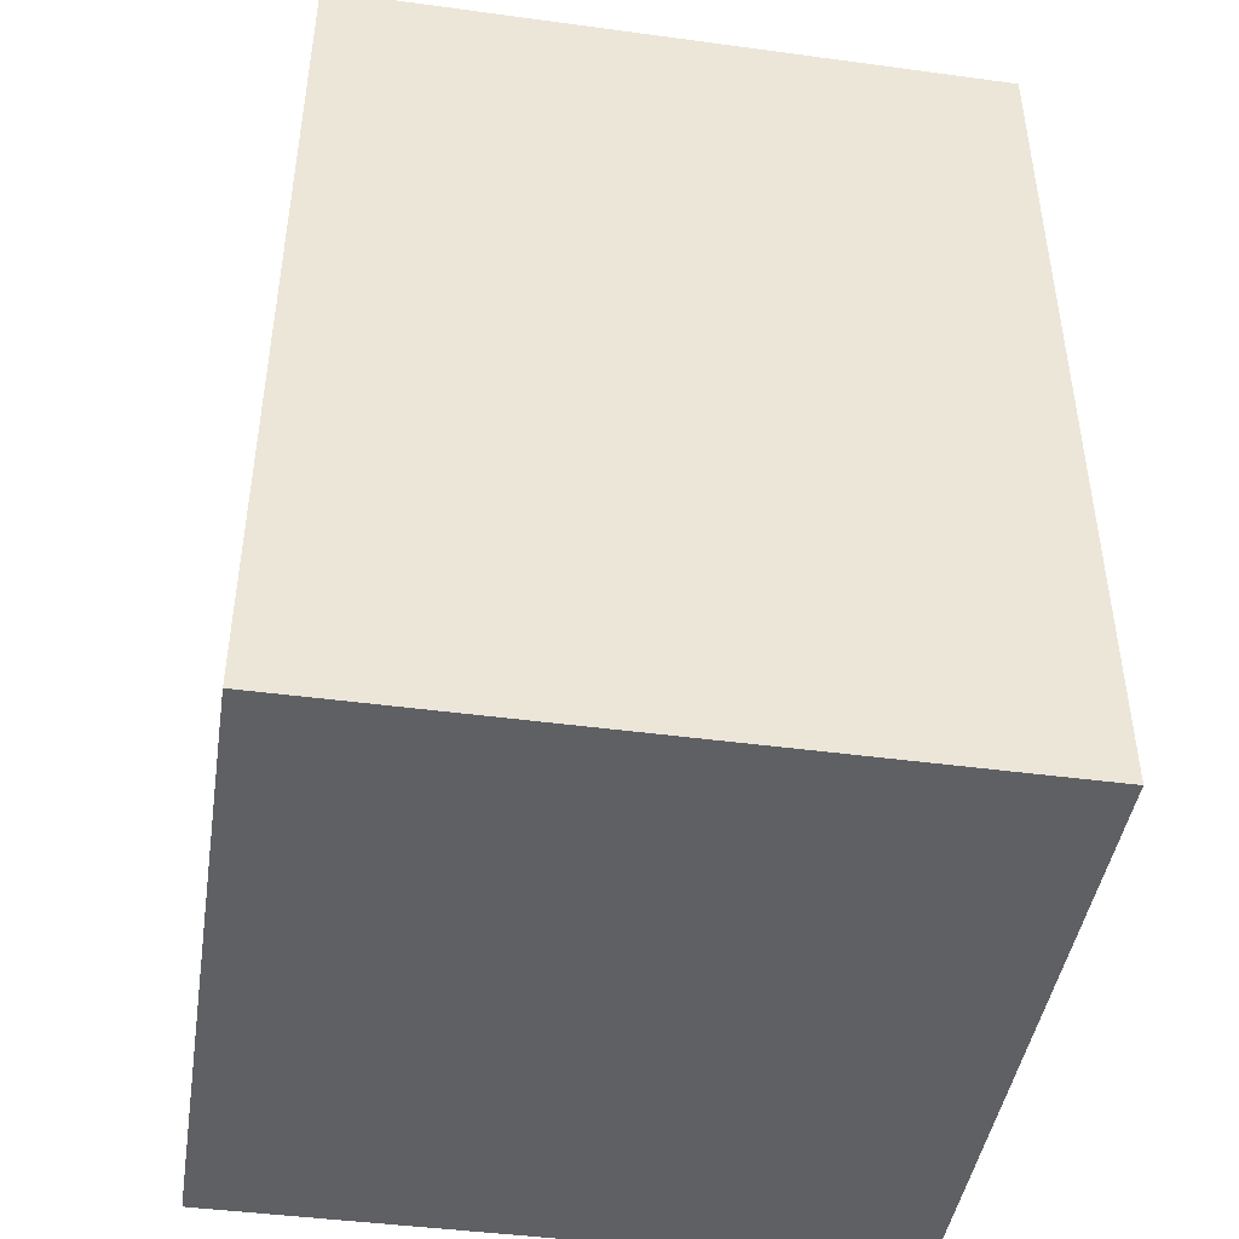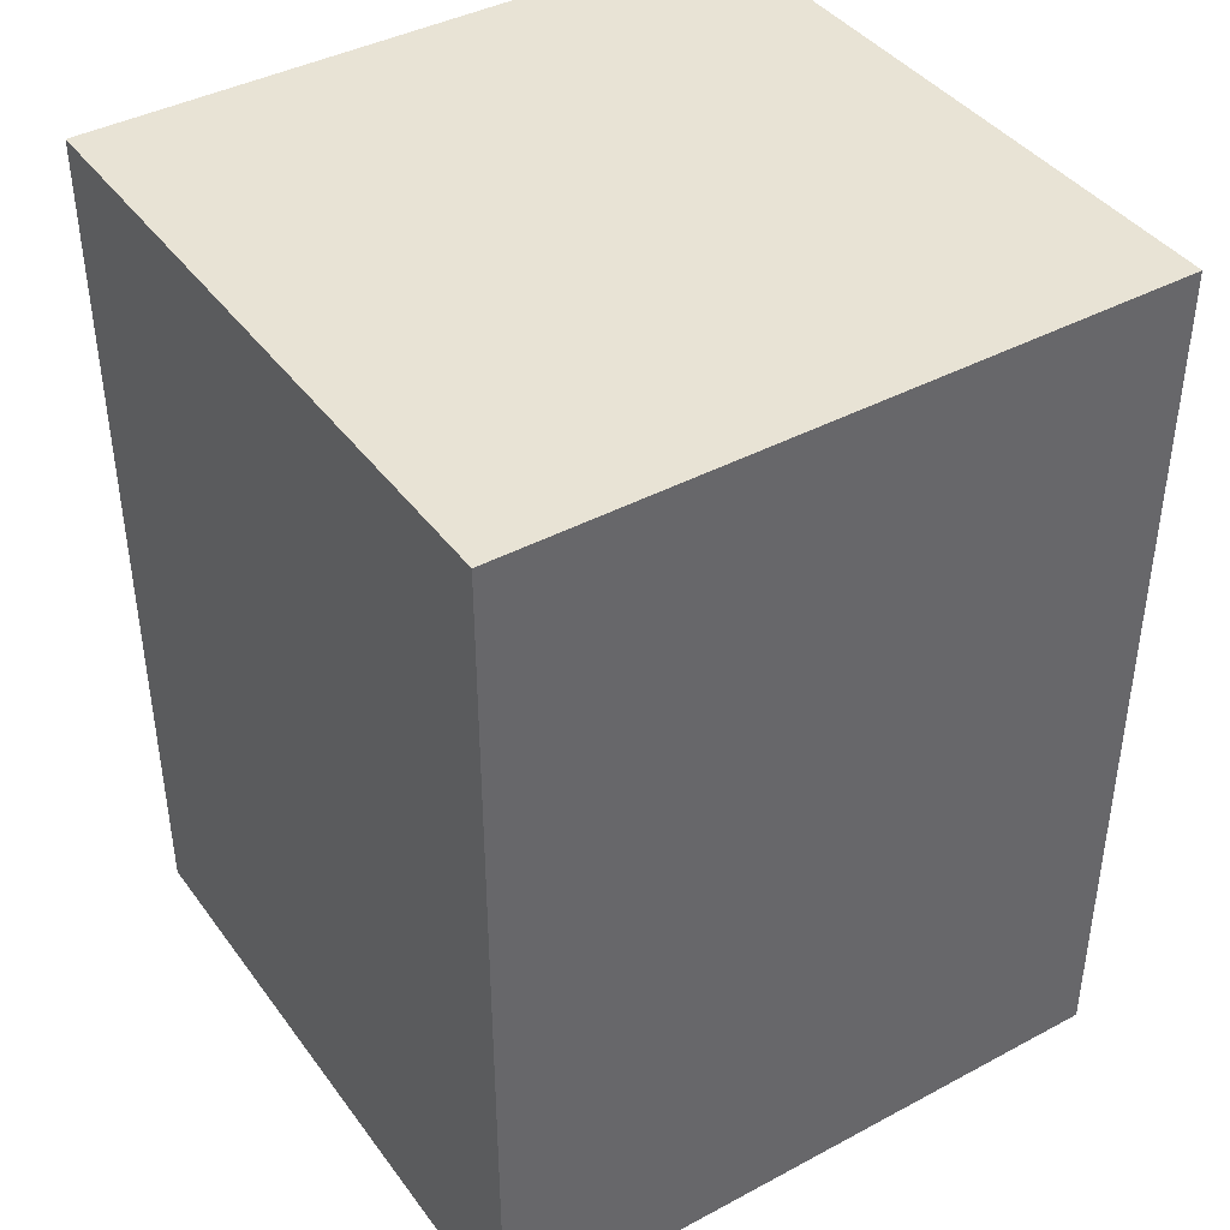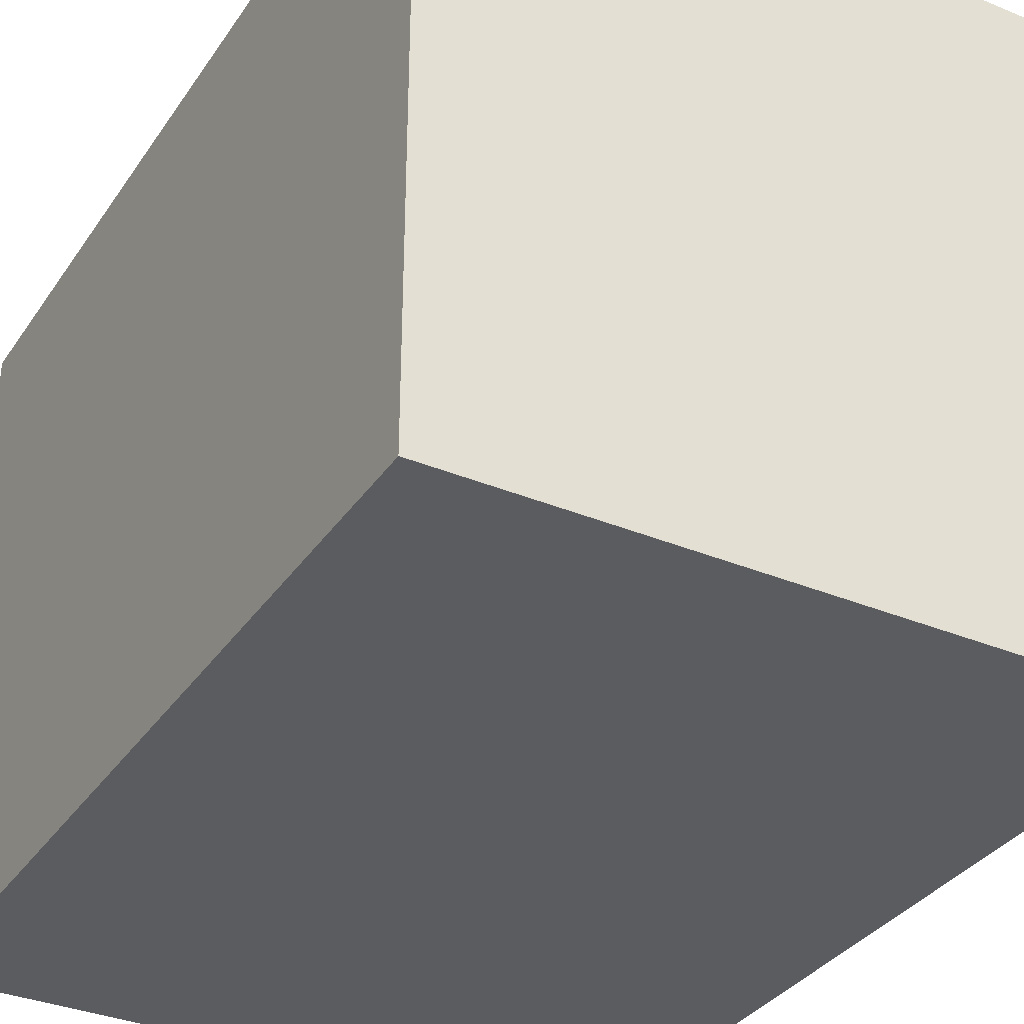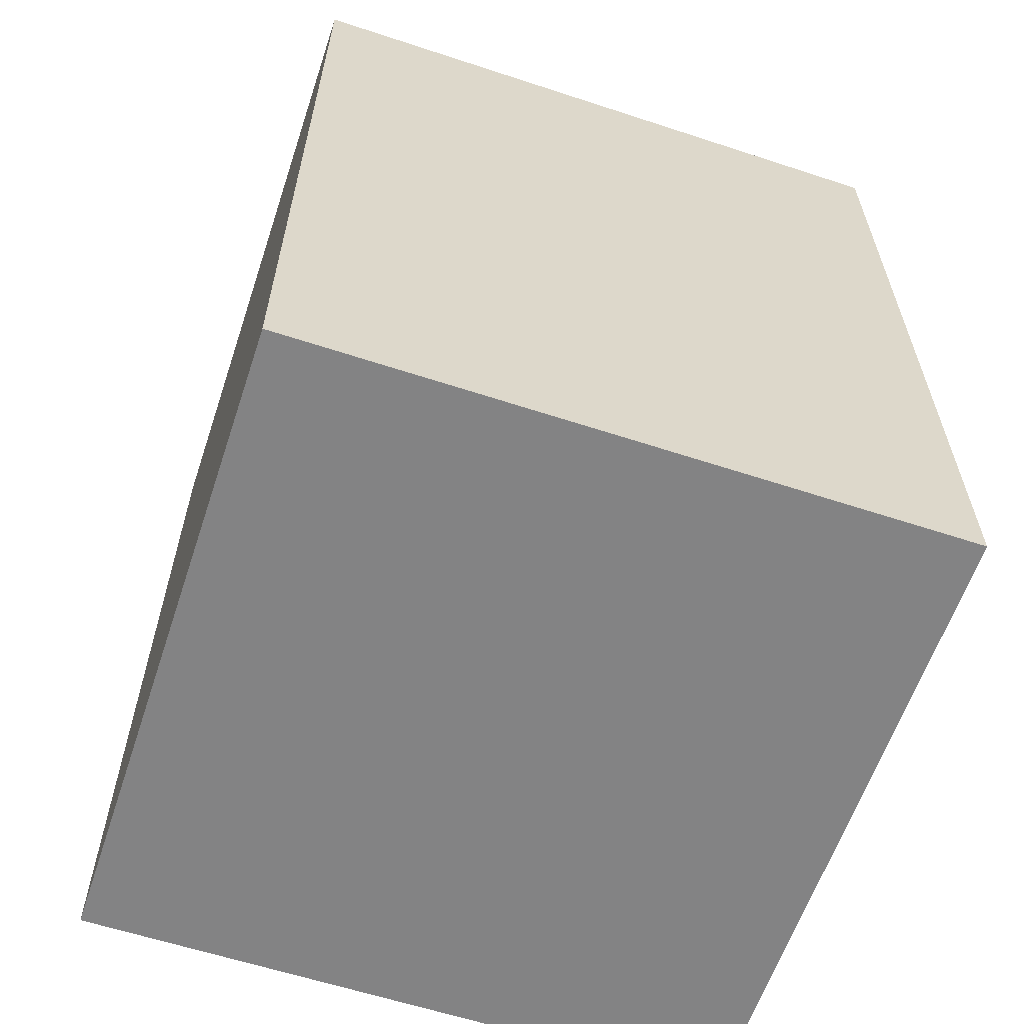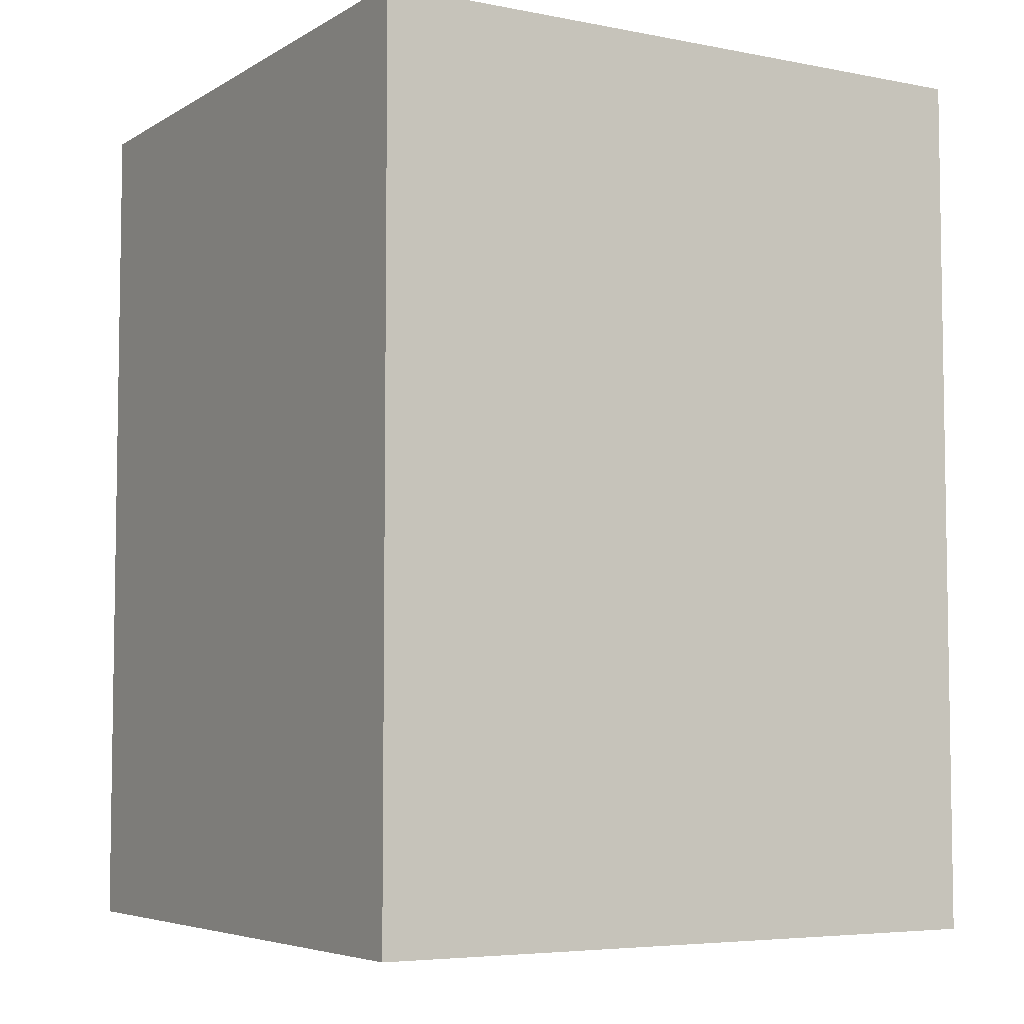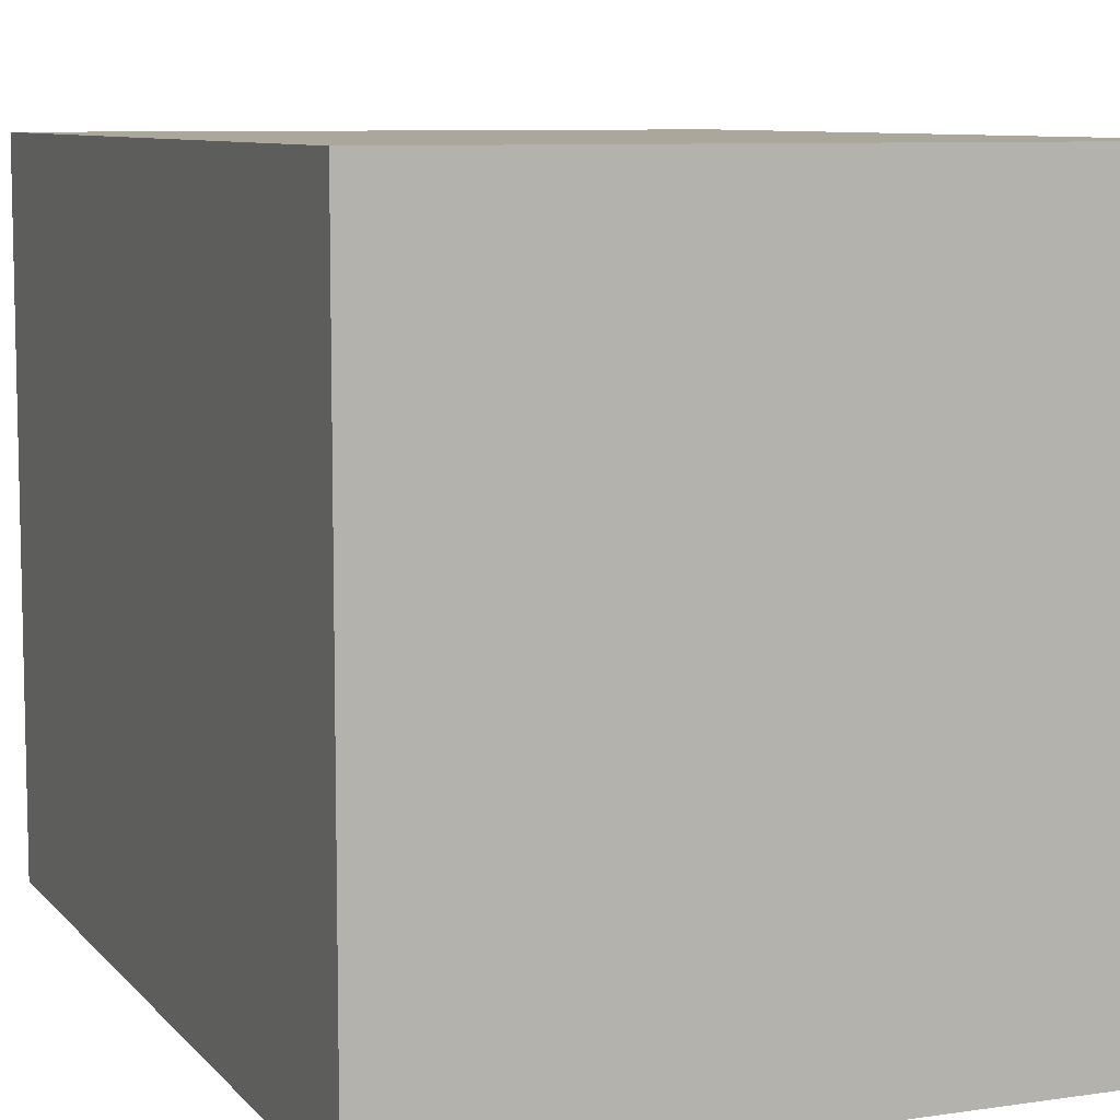
<metadata>
{"format":"obj","ext":"obj","renderer":"f3d","projection":"perspective","resolution":1024,"background":"white","views":[{"elev":-44.7,"azim":-8.9,"up":"+Y"},{"elev":41.1,"azim":-123.0,"up":"+Y"},{"elev":-34.4,"azim":-29.3,"up":"+Z"},{"elev":-61.1,"azim":161.5,"up":"+Y"},{"elev":-5.5,"azim":149.1,"up":"+Y"},{"elev":8.3,"azim":157.8,"up":"+Z"}]}
</metadata>
<code>
v  -6 0 6
v  -6 0 -6
v  6 0 -6
v  6 0 6
v  -6 16 6
v  6 16 6
v  6 16 -6
v  -6 16 -6
g Box001
f 1 2 3
f 3 4 1
f 5 6 7
f 7 8 5
f 1 4 6
f 6 5 1
f 4 3 7
f 7 6 4
f 3 2 8
f 8 7 3
f 2 1 5
f 5 8 2

</code>
